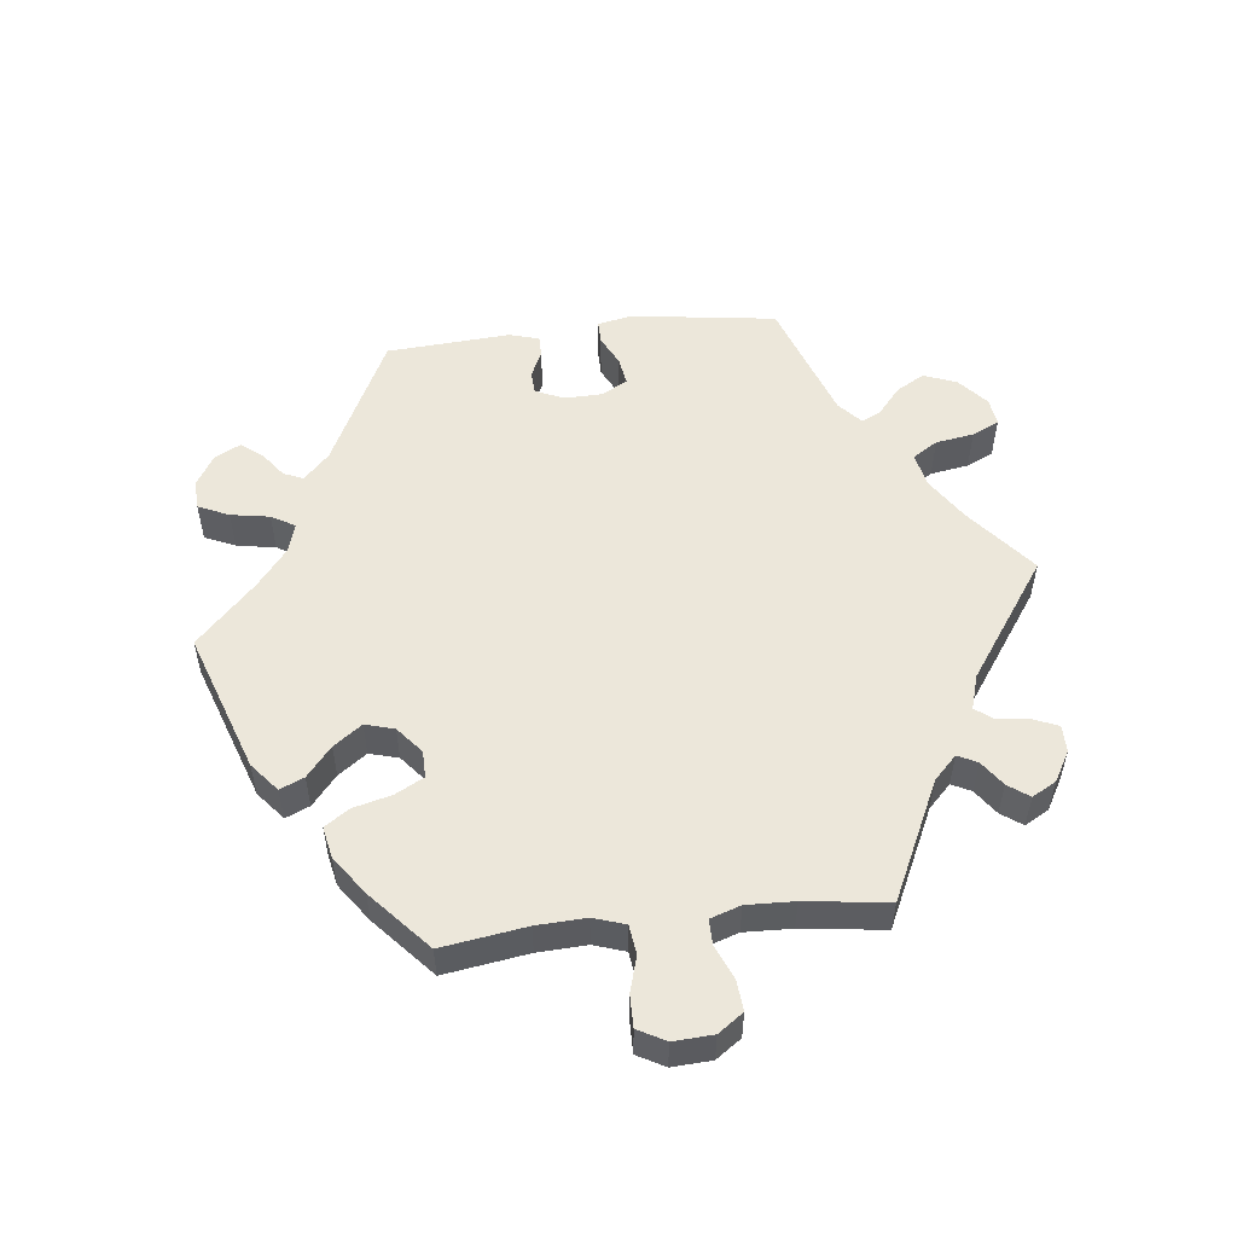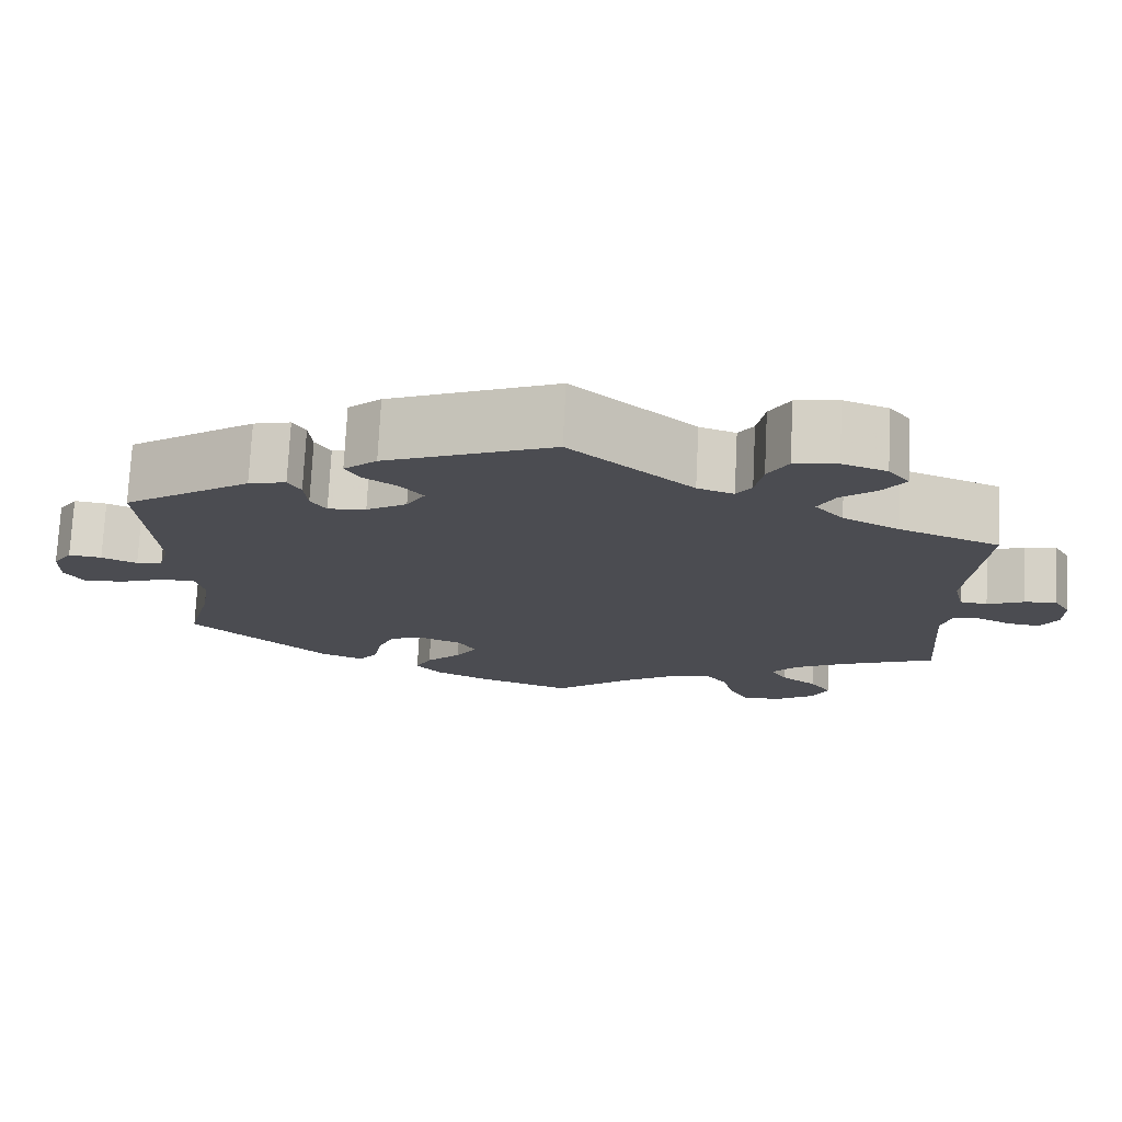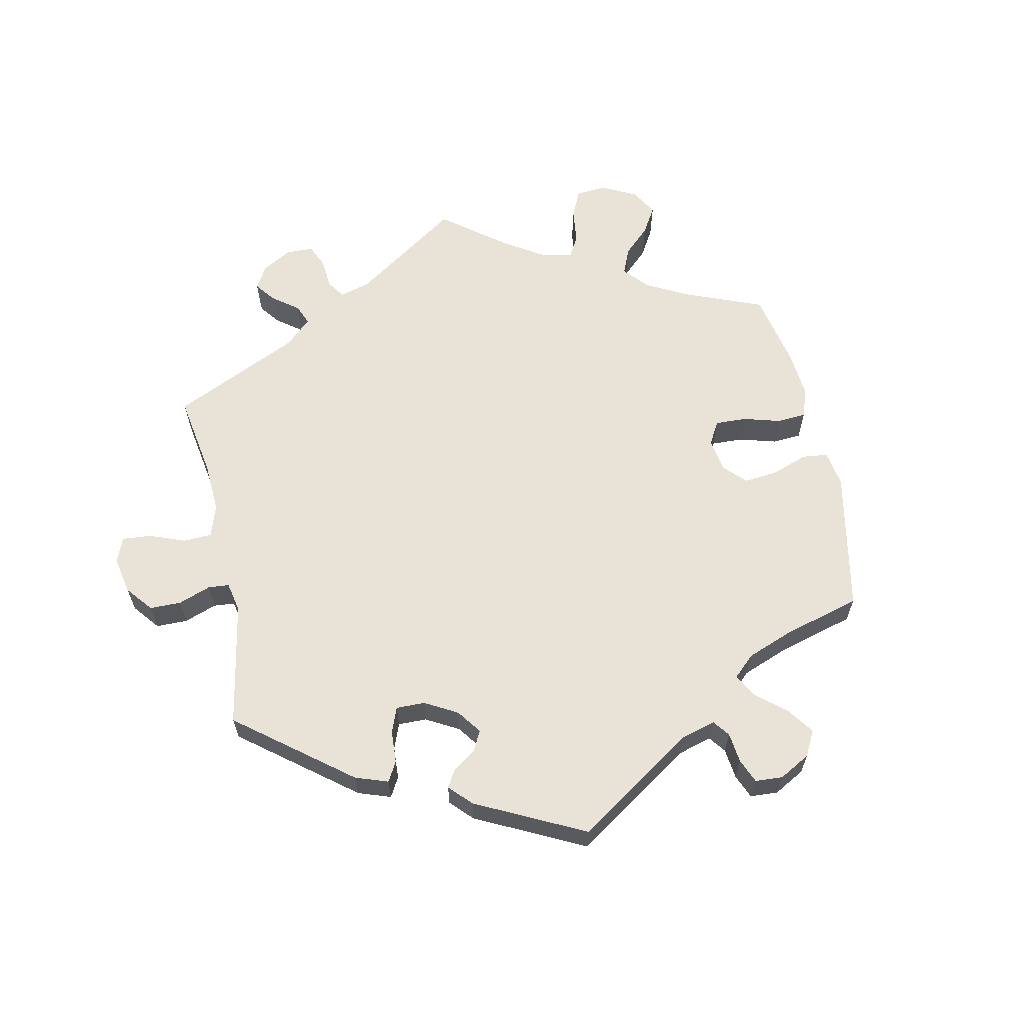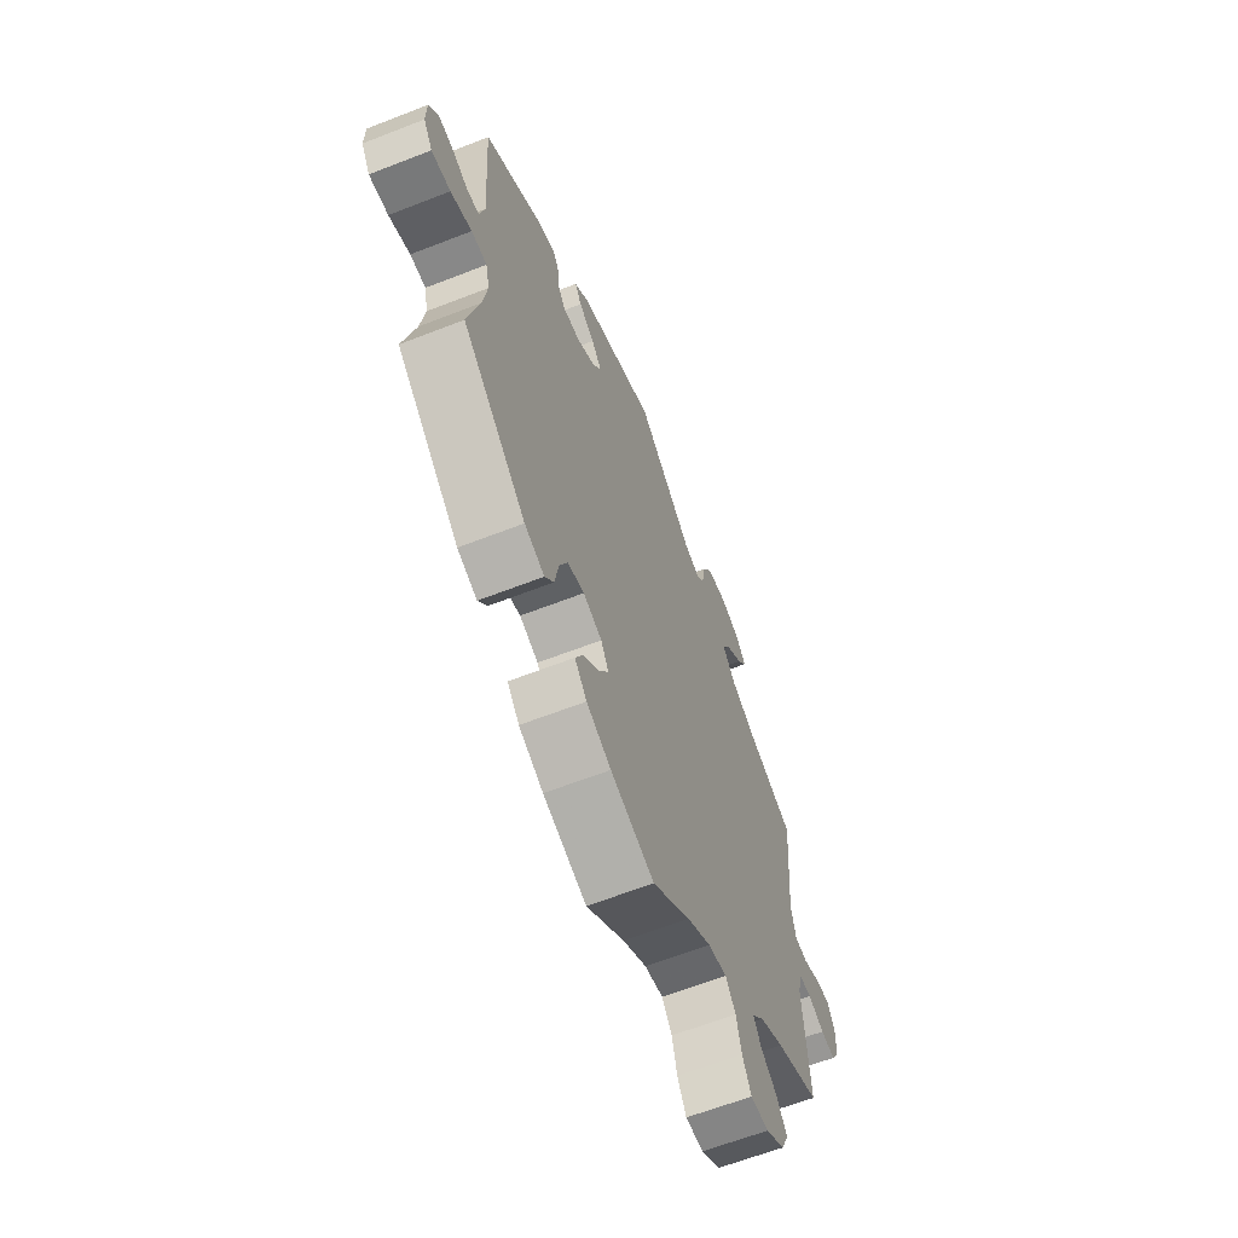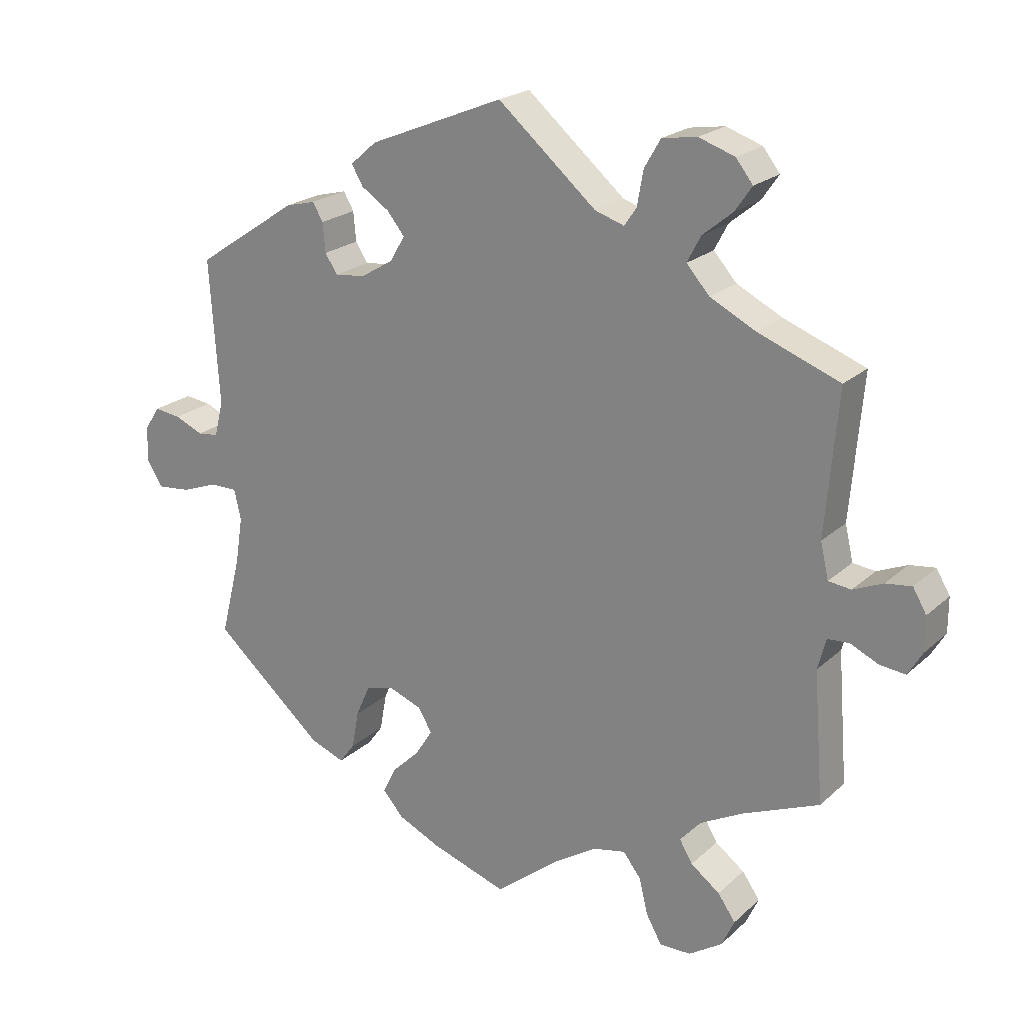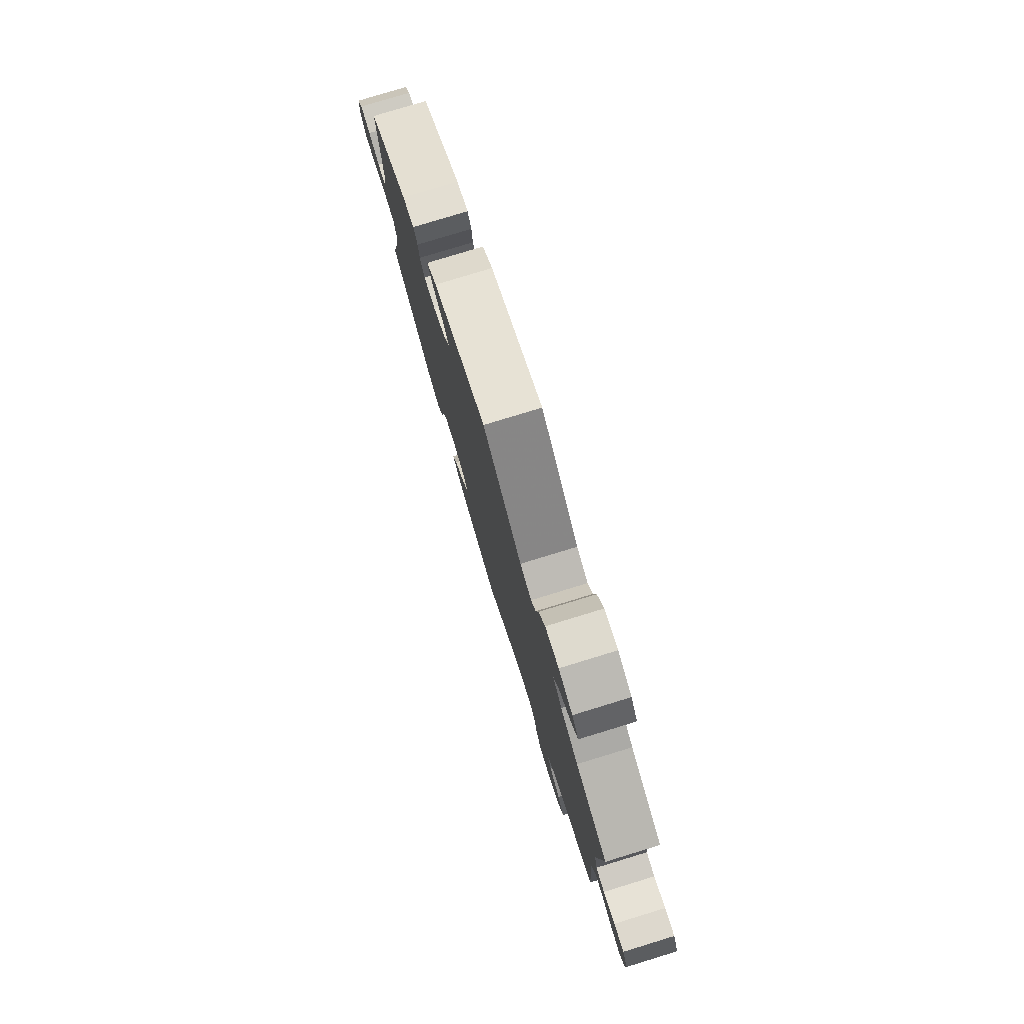
<metadata>
{"format":"obj","ext":"obj","renderer":"f3d","projection":"perspective","resolution":1024,"background":"white","views":[{"elev":53.7,"azim":-156.5,"up":"+Y"},{"elev":74.7,"azim":-177.1,"up":"+Z"},{"elev":62.5,"azim":48.2,"up":"+Y"},{"elev":-62.9,"azim":111.6,"up":"+Z"},{"elev":21.7,"azim":-146.6,"up":"+Z"},{"elev":78.8,"azim":-107.0,"up":"+Z"}]}
</metadata>
<code>
v 0.336 0.07 -0.431
v 0.285 0.07 -0.45
v 0.262 0.07 -0.419
v 0.252 0.07 -0.363
v 0.231 0.07 -0.316
v 0.188 0.07 -0.305
v 0.14 0.07 -0.323
v 0.12 0.07 -0.357
v 0.145 0.07 -0.397
v 0.187 0.07 -0.438
v 0.206 0.07 -0.477
v 0.175 0.07 -0.512
v 0.112 0.07 -0.541
v 0 0.07 -0.578
v -0.098 0.07 -0.5
v -0.159 0.07 -0.461
v -0.207 0.07 -0.451
v -0.233 0.07 -0.485
v -0.246 0.07 -0.538
v -0.269 0.07 -0.579
v -0.315 0.07 -0.578
v -0.364 0.07 -0.546
v -0.383 0.07 -0.505
v -0.357 0.07 -0.468
v -0.314 0.07 -0.436
v -0.295 0.07 -0.404
v -0.326 0.07 -0.369
v -0.388 0.07 -0.336
v -0.501 0.07 -0.289
v -0.486 0.07 -0.098
v -0.498 0.07 -0.052
v -0.53 0.07 -0.05
v -0.571 0.07 -0.069
v -0.609 0.07 -0.073
v -0.63 0.07 -0.038
v -0.63 0.07 0.013
v -0.61 0.07 0.047
v -0.572 0.07 0.042
v -0.528 0.07 0.023
v -0.495 0.07 0.027
v -0.483 0.07 0.079
v -0.501 0.07 0.289
v -0.381 0.07 0.334
v -0.314 0.07 0.368
v -0.28 0.07 0.406
v -0.3 0.07 0.444
v -0.344 0.07 0.48
v -0.369 0.07 0.516
v -0.344 0.07 0.548
v -0.291 0.07 0.566
v -0.24 0.07 0.558
v -0.216 0.07 0.517
v -0.207 0.07 0.466
v -0.189 0.07 0.44
v -0.146 0.07 0.454
v -0.001 0.07 0.578
v 0.198 0.07 0.497
v 0.237 0.07 0.463
v 0.22 0.07 0.434
v 0.179 0.07 0.407
v 0.153 0.07 0.375
v 0.175 0.07 0.338
v 0.223 0.07 0.309
v 0.268 0.07 0.304
v 0.286 0.07 0.332
v 0.29 0.07 0.375
v 0.305 0.07 0.401
v 0.349 0.07 0.39
v 0.5 0.07 0.289
v 0.486 0.07 0.076
v 0.499 0.07 0.024
v 0.53 0.07 0.02
v 0.572 0.07 0.038
v 0.611 0.07 0.043
v 0.634 0.07 0.008
v 0.635 0.07 -0.045
v 0.612 0.07 -0.081
v 0.563 0.07 -0.076
v 0.509 0.07 -0.056
v 0.469 0.07 -0.056
v 0.459 0.07 -0.1
v 0.47 0.07 -0.17
v 0.5 0.07 -0.289
v 0.336 0 -0.431
v 0.285 0 -0.45
v 0.262 0 -0.419
v 0.252 0 -0.363
v 0.231 0 -0.316
v 0.188 0 -0.305
v 0.14 0 -0.323
v 0.12 0 -0.357
v 0.145 0 -0.397
v 0.187 0 -0.438
v 0.206 0 -0.477
v 0.175 0 -0.512
v 0.112 0 -0.541
v 0 0 -0.578
v -0.098 0 -0.5
v -0.159 0 -0.461
v -0.207 0 -0.451
v -0.233 0 -0.485
v -0.246 0 -0.538
v -0.269 0 -0.579
v -0.315 0 -0.578
v -0.364 0 -0.546
v -0.383 0 -0.505
v -0.357 0 -0.468
v -0.314 0 -0.436
v -0.295 0 -0.404
v -0.326 0 -0.369
v -0.388 0 -0.336
v -0.501 0 -0.289
v -0.486 0 -0.098
v -0.498 0 -0.052
v -0.53 0 -0.05
v -0.571 0 -0.069
v -0.609 0 -0.073
v -0.63 0 -0.038
v -0.63 0 0.013
v -0.61 0 0.047
v -0.572 0 0.042
v -0.528 0 0.023
v -0.495 0 0.027
v -0.483 0 0.079
v -0.501 0 0.289
v -0.381 0 0.334
v -0.314 0 0.368
v -0.28 0 0.406
v -0.3 0 0.444
v -0.344 0 0.48
v -0.369 0 0.516
v -0.344 0 0.548
v -0.291 0 0.566
v -0.24 0 0.558
v -0.216 0 0.517
v -0.207 0 0.466
v -0.189 0 0.44
v -0.146 0 0.454
v -0.001 0 0.578
v 0.198 0 0.497
v 0.237 0 0.463
v 0.22 0 0.434
v 0.179 0 0.407
v 0.153 0 0.375
v 0.175 0 0.338
v 0.223 0 0.309
v 0.268 0 0.304
v 0.286 0 0.332
v 0.29 0 0.375
v 0.305 0 0.401
v 0.349 0 0.39
v 0.5 0 0.289
v 0.486 0 0.076
v 0.499 0 0.024
v 0.53 0 0.02
v 0.572 0 0.038
v 0.611 0 0.043
v 0.634 0 0.008
v 0.635 0 -0.045
v 0.612 0 -0.081
v 0.563 0 -0.076
v 0.509 0 -0.056
v 0.469 0 -0.056
v 0.459 0 -0.1
v 0.47 0 -0.17
v 0.5 0 -0.289
f 82 83 1 2
f 81 82 2 3
f 80 81 3 4
f 76 77 78 79
f 76 79 80
f 75 76 80
f 72 73 74 75
f 72 75 80
f 71 72 80
f 70 71 80 4
f 65 66 67 68
f 64 65 68 69
f 57 58 59 60
f 55 56 57 60
f 54 55 60 61
f 50 51 52 53
f 50 53 54
f 49 50 54
f 46 47 48 49
f 45 46 49 54
f 44 45 54 61
f 41 42 43
f 40 41 43 44
f 36 37 38 39
f 34 35 36 39
f 32 33 34 39
f 31 32 39 40
f 30 31 40 44
f 28 29 30 44
f 22 23 24 25
f 22 25 26
f 21 22 26
f 18 19 20 21
f 17 18 21 26
f 16 17 26 27
f 12 13 14 15
f 12 15 16
f 9 10 11 12
f 8 9 12 16
f 7 8 16 27
f 69 70 4 5
f 64 69 5 6
f 63 64 6 7
f 62 63 7 27
f 44 61 62
f 27 28 44 62
f 85 84 166 165
f 86 85 165 164
f 87 86 164 163
f 162 161 160 159
f 163 162 159
f 163 159 158
f 158 157 156 155
f 163 158 155
f 163 155 154
f 87 163 154 153
f 151 150 149 148
f 152 151 148 147
f 143 142 141 140
f 143 140 139 138
f 144 143 138 137
f 136 135 134 133
f 137 136 133
f 137 133 132
f 132 131 130 129
f 137 132 129 128
f 144 137 128 127
f 126 125 124
f 127 126 124 123
f 122 121 120 119
f 122 119 118 117
f 122 117 116 115
f 123 122 115 114
f 127 123 114 113
f 127 113 112 111
f 108 107 106 105
f 109 108 105
f 109 105 104
f 104 103 102 101
f 109 104 101 100
f 110 109 100 99
f 98 97 96 95
f 99 98 95
f 95 94 93 92
f 99 95 92 91
f 110 99 91 90
f 88 87 153 152
f 89 88 152 147
f 90 89 147 146
f 110 90 146 145
f 145 144 127
f 145 127 111 110
f 1 84 85 2
f 2 85 86 3
f 3 86 87 4
f 4 87 88 5
f 5 88 89 6
f 6 89 90 7
f 7 90 91 8
f 8 91 92 9
f 9 92 93 10
f 10 93 94 11
f 11 94 95 12
f 12 95 96 13
f 13 96 97 14
f 14 97 98 15
f 15 98 99 16
f 16 99 100 17
f 17 100 101 18
f 18 101 102 19
f 19 102 103 20
f 20 103 104 21
f 21 104 105 22
f 22 105 106 23
f 23 106 107 24
f 24 107 108 25
f 25 108 109 26
f 26 109 110 27
f 27 110 111 28
f 28 111 112 29
f 29 112 113 30
f 30 113 114 31
f 31 114 115 32
f 32 115 116 33
f 33 116 117 34
f 34 117 118 35
f 35 118 119 36
f 36 119 120 37
f 37 120 121 38
f 38 121 122 39
f 39 122 123 40
f 40 123 124 41
f 41 124 125 42
f 42 125 126 43
f 43 126 127 44
f 44 127 128 45
f 45 128 129 46
f 46 129 130 47
f 47 130 131 48
f 48 131 132 49
f 49 132 133 50
f 50 133 134 51
f 51 134 135 52
f 52 135 136 53
f 53 136 137 54
f 54 137 138 55
f 55 138 139 56
f 56 139 140 57
f 57 140 141 58
f 58 141 142 59
f 59 142 143 60
f 60 143 144 61
f 61 144 145 62
f 62 145 146 63
f 63 146 147 64
f 64 147 148 65
f 65 148 149 66
f 66 149 150 67
f 67 150 151 68
f 68 151 152 69
f 69 152 153 70
f 70 153 154 71
f 71 154 155 72
f 72 155 156 73
f 73 156 157 74
f 74 157 158 75
f 75 158 159 76
f 76 159 160 77
f 77 160 161 78
f 78 161 162 79
f 79 162 163 80
f 80 163 164 81
f 81 164 165 82
f 82 165 166 83
f 83 166 84 1

</code>
